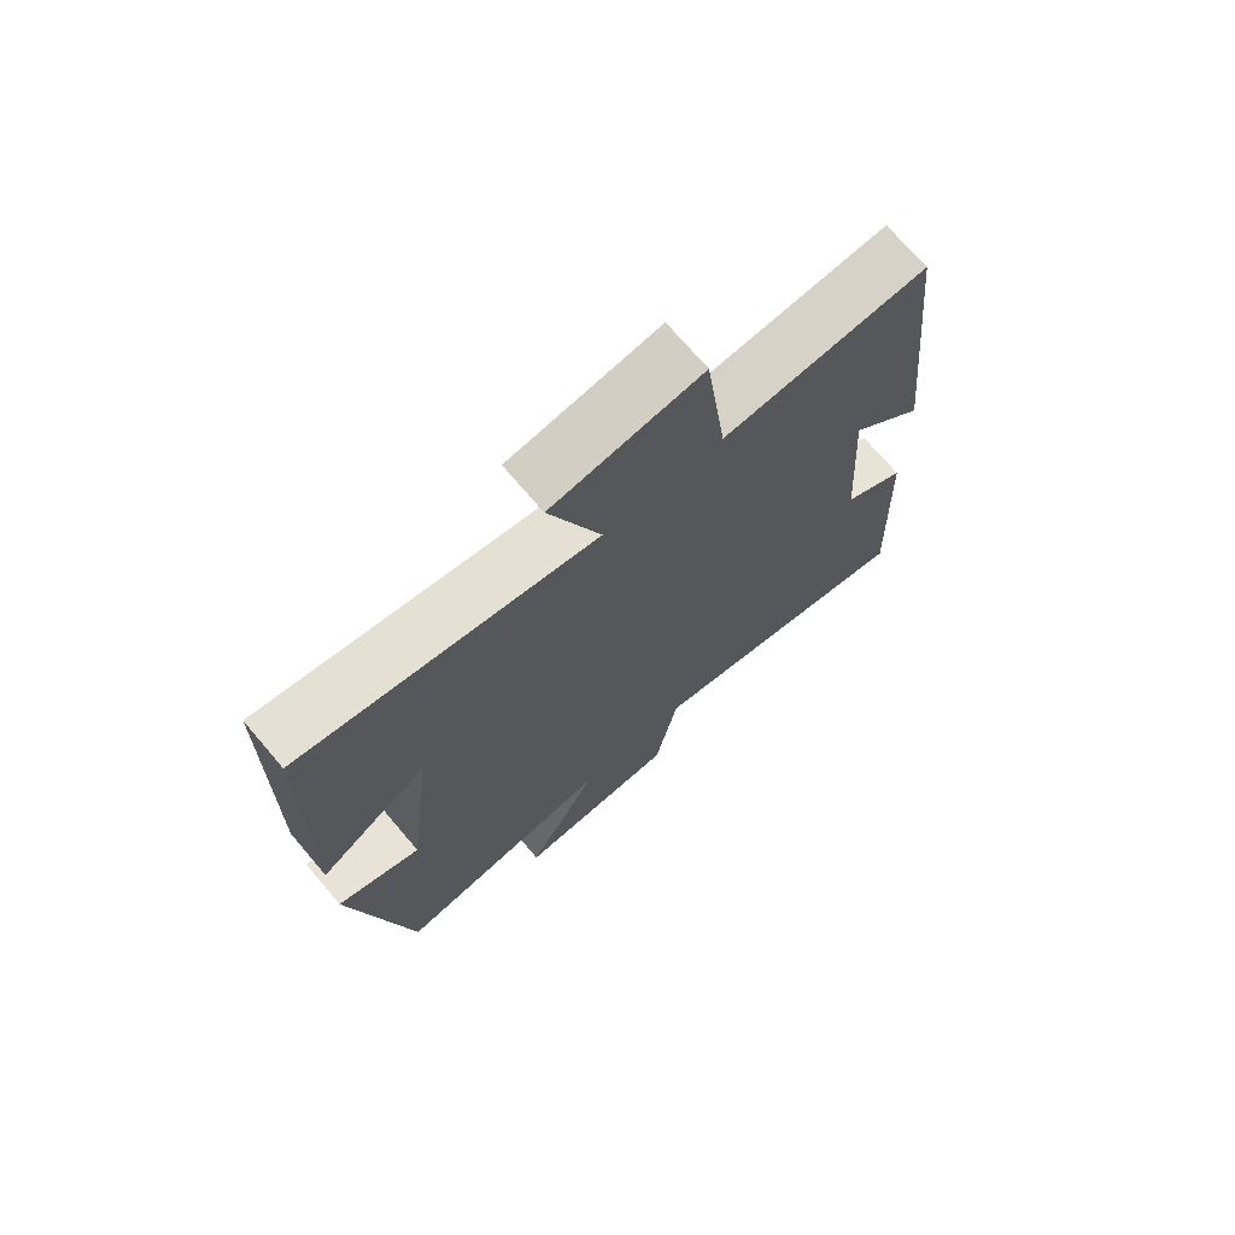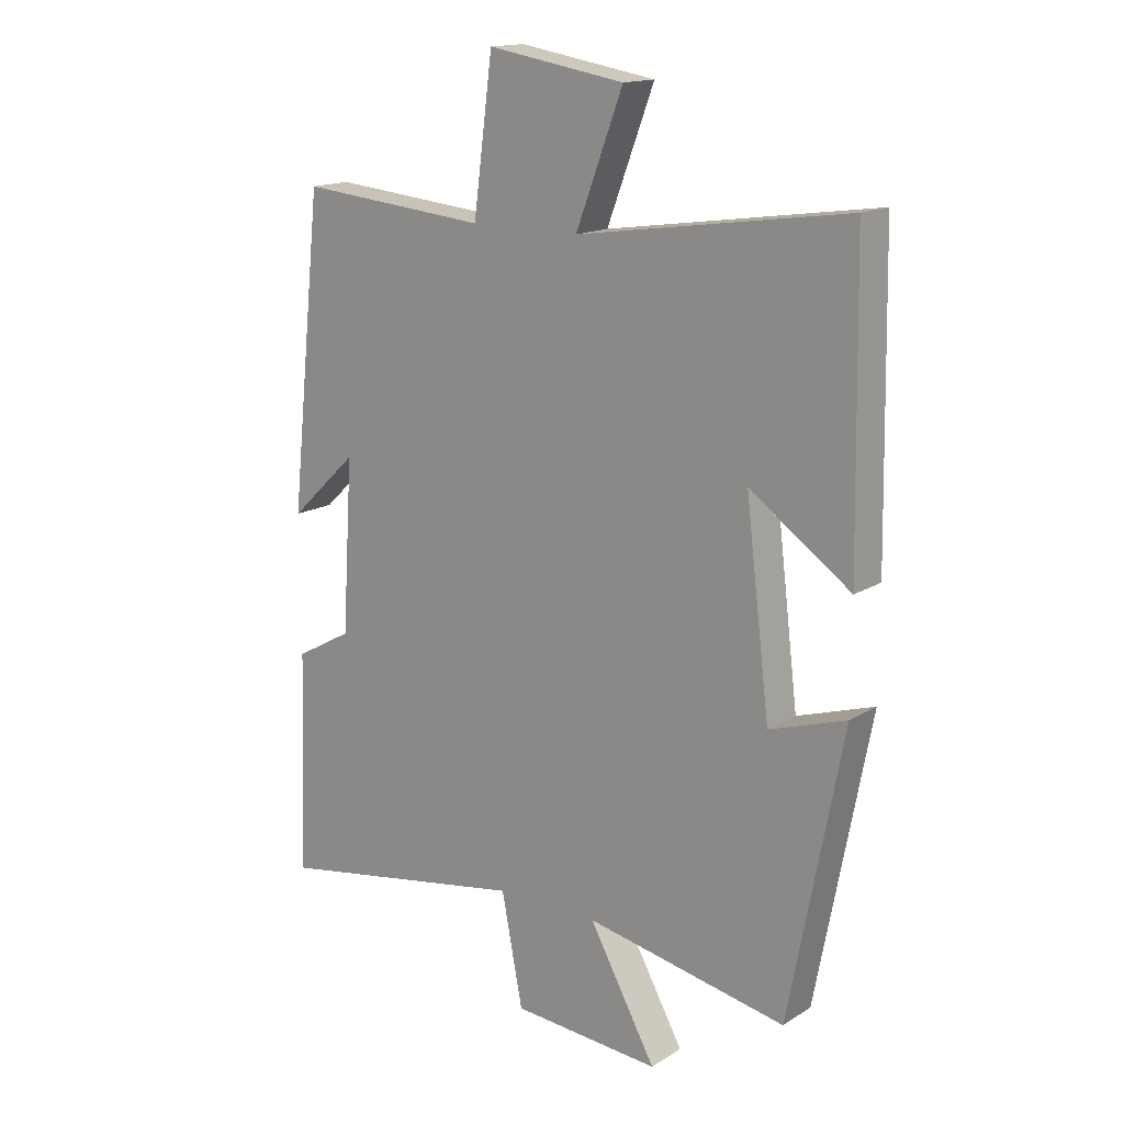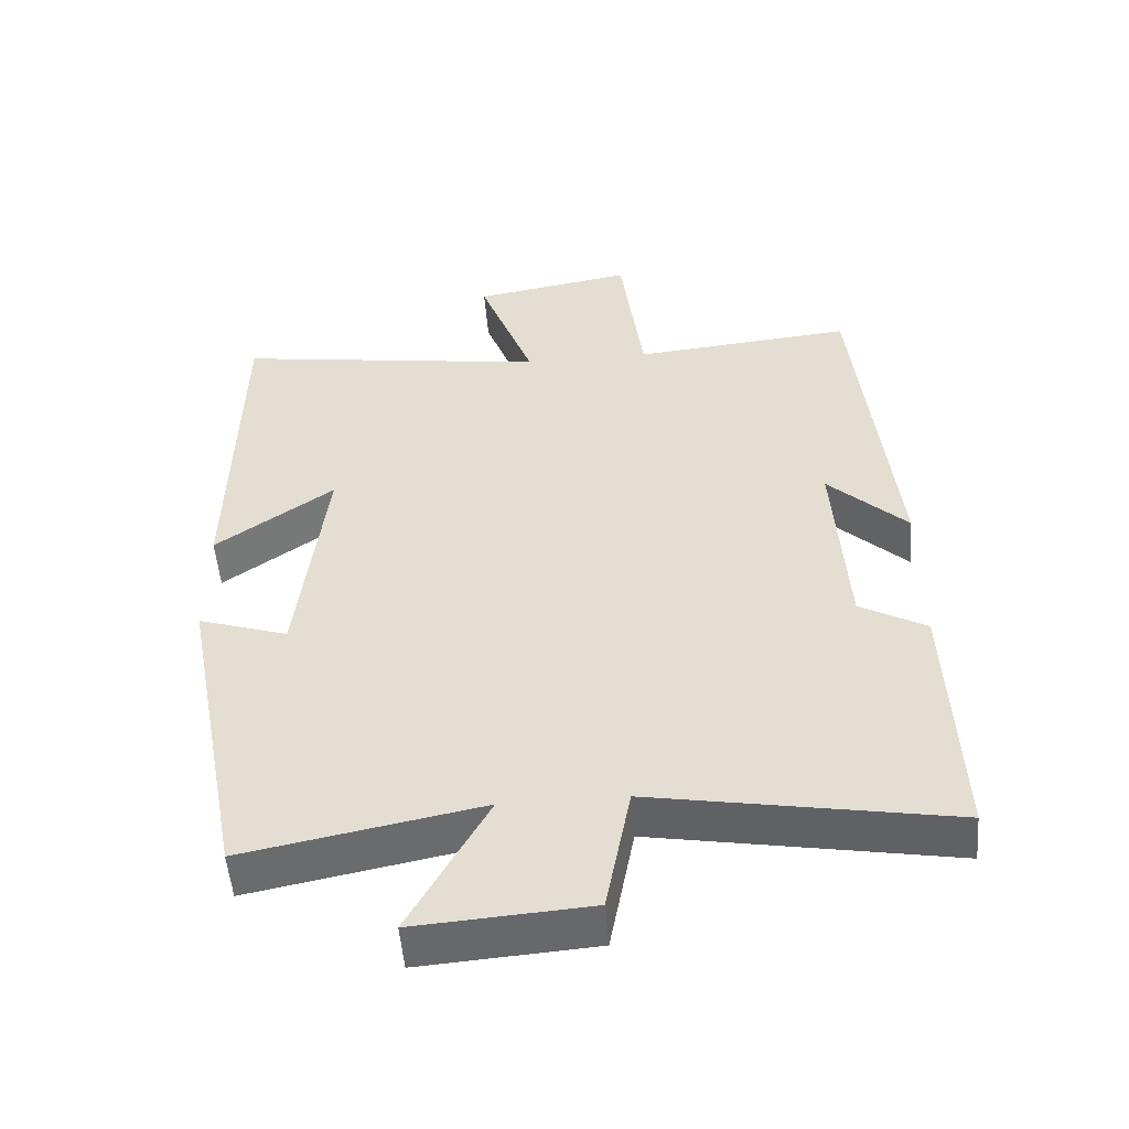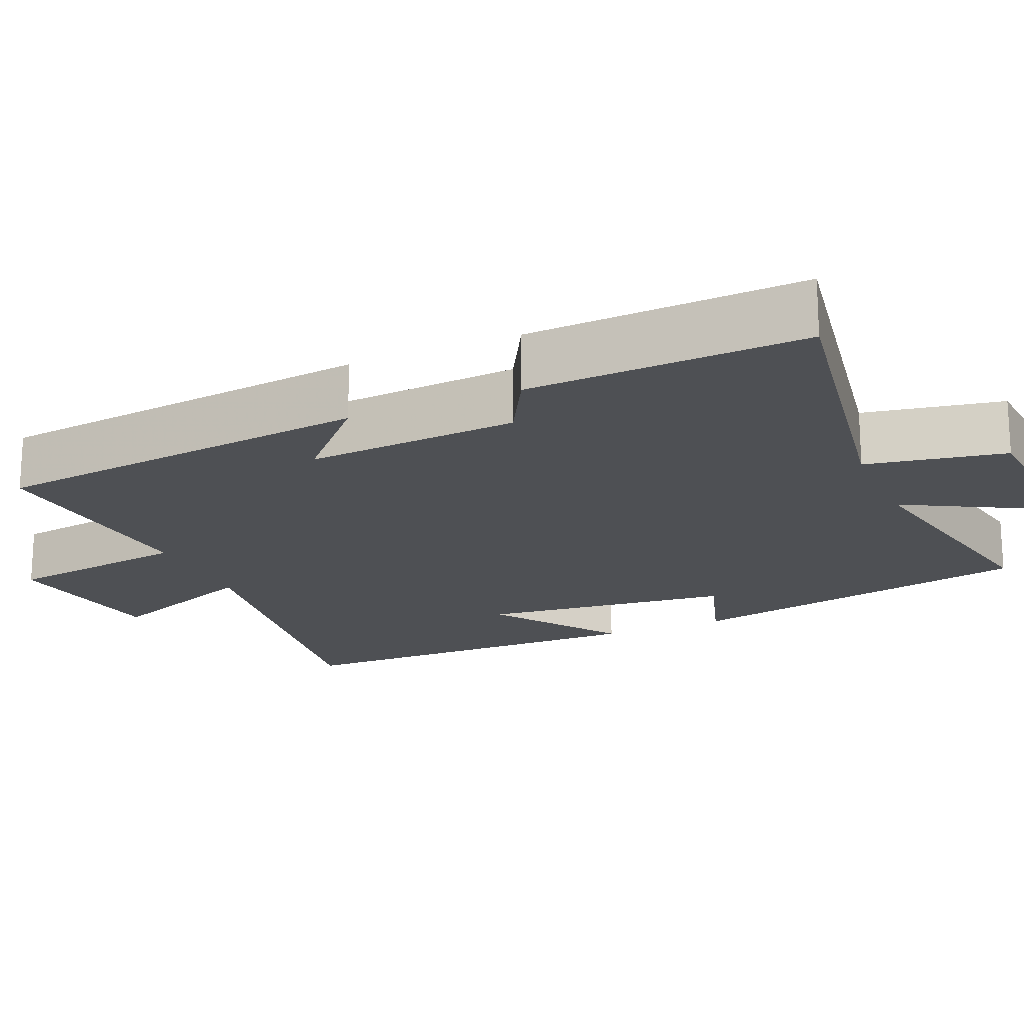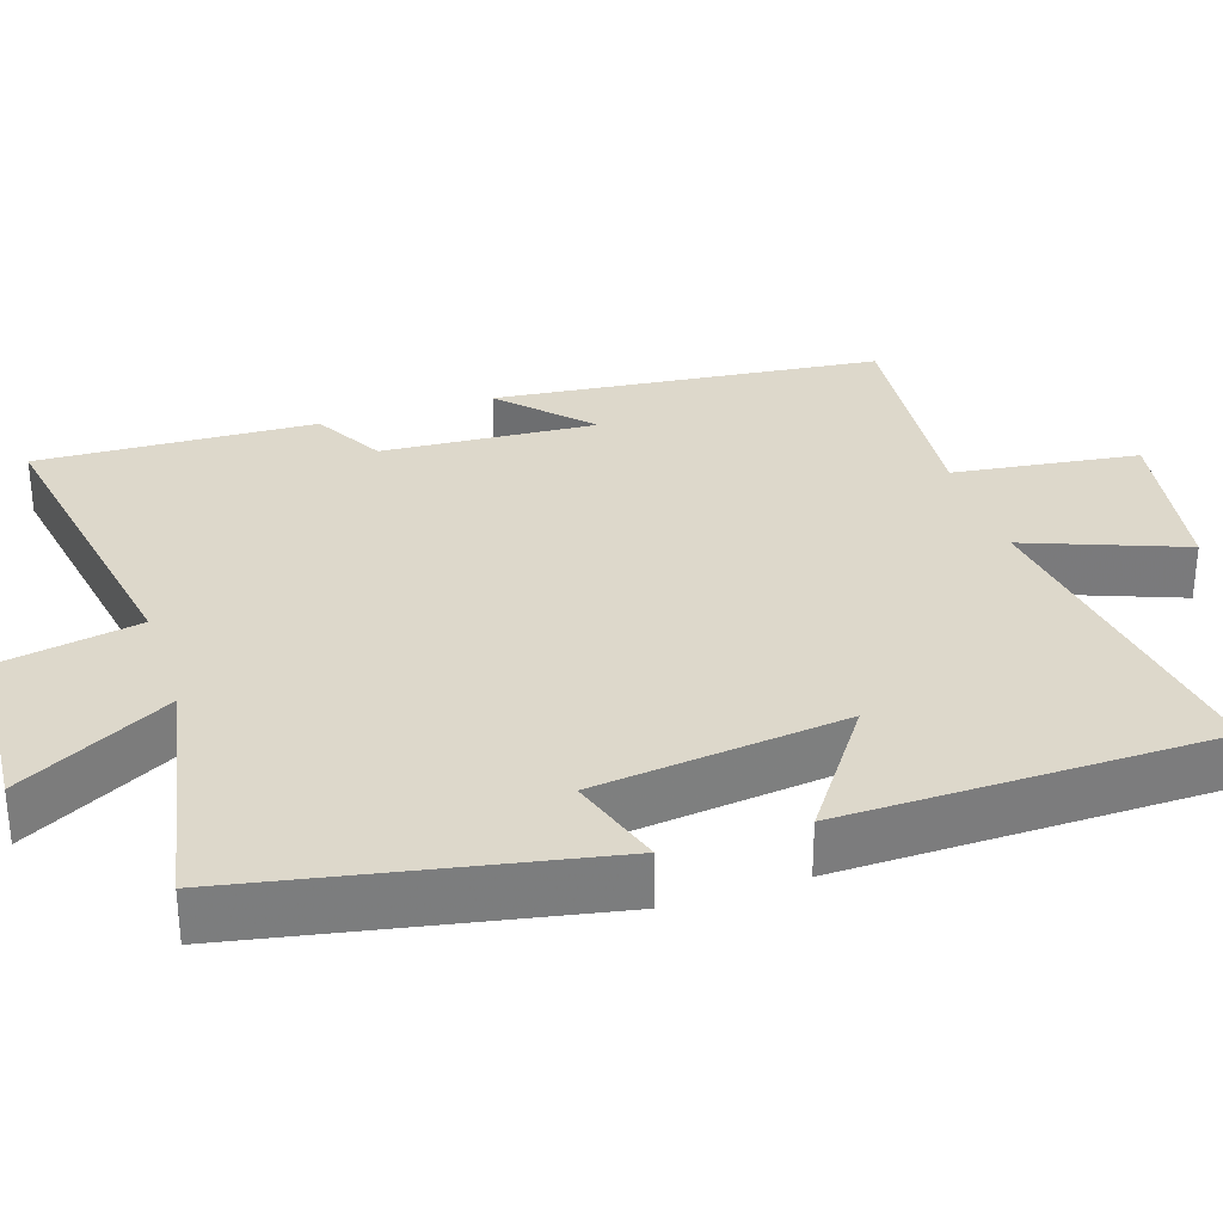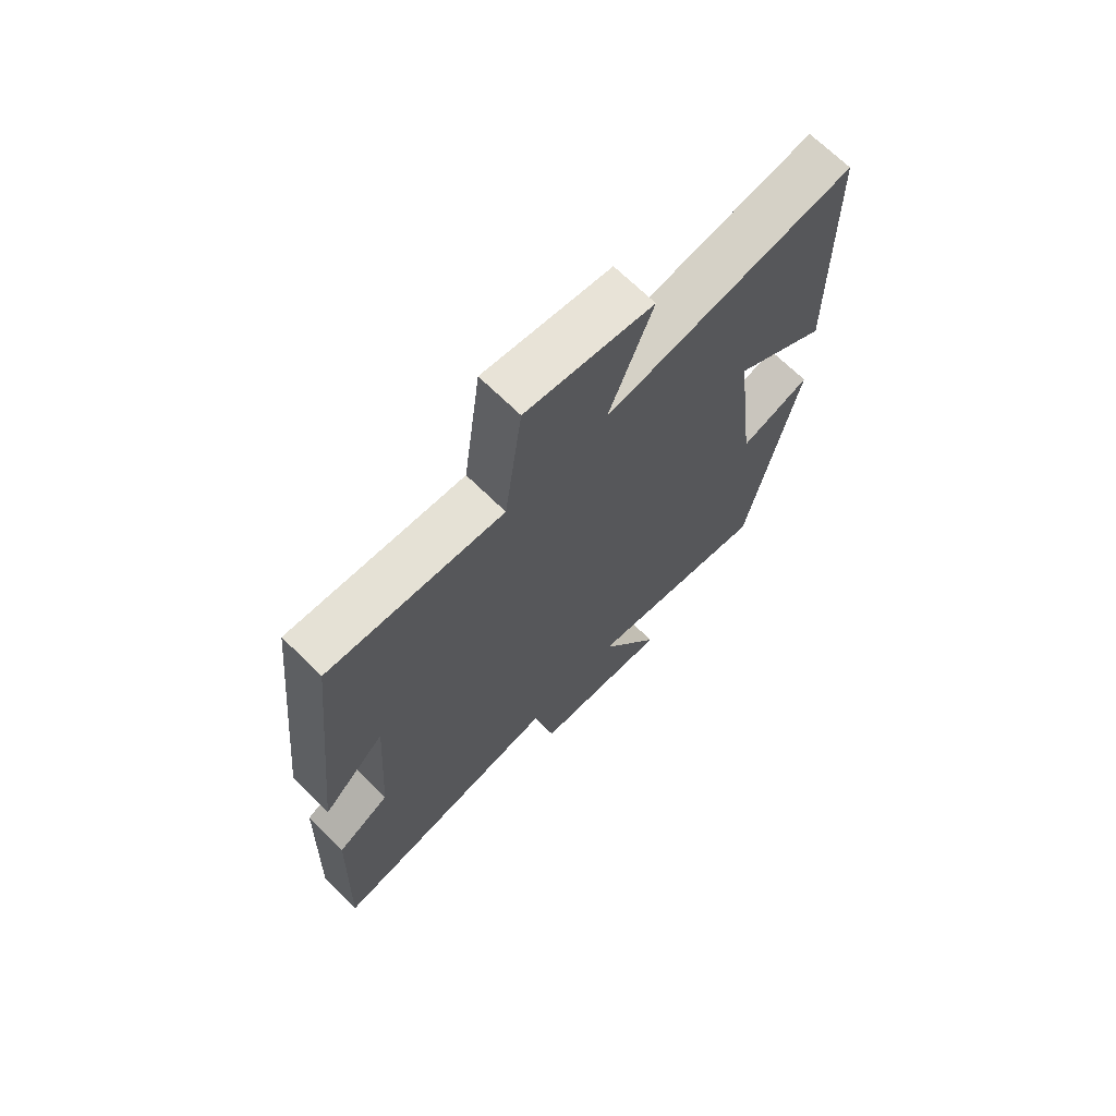
<metadata>
{"format":"obj","ext":"obj","renderer":"f3d","projection":"perspective","resolution":1024,"background":"white","views":[{"elev":71.7,"azim":-40.4,"up":"+Z"},{"elev":15.7,"azim":-141.7,"up":"+Z"},{"elev":-51.9,"azim":4.6,"up":"+Z"},{"elev":-18.9,"azim":113.7,"up":"+Y"},{"elev":31.5,"azim":-108.0,"up":"+Y"},{"elev":69.7,"azim":134.4,"up":"+Z"}]}
</metadata>
<code>
v 0.514 0.07 -0.573
v 0.093 0.07 -0.5
v 0.058 0.07 -0.683
v -0.188 0.07 -0.701
v -0.077 0.07 -0.5
v -0.411 0.07 -0.565
v -0.5 0.07 -0.098
v -0.373 0.07 -0.139
v -0.333 0.07 0.191
v -0.5 0.07 0.074
v -0.491 0.07 0.565
v -0.045 0.07 0.5
v -0.123 0.07 0.706
v 0.103 0.07 0.744
v 0.135 0.07 0.5
v 0.446 0.07 0.529
v 0.5 0.07 0.021
v 0.388 0.07 0.127
v 0.406 0.07 -0.155
v 0.5 0.07 -0.207
v 0.514 0 -0.573
v 0.093 0 -0.5
v 0.058 0 -0.683
v -0.188 0 -0.701
v -0.077 0 -0.5
v -0.411 0 -0.565
v -0.5 0 -0.098
v -0.373 0 -0.139
v -0.333 0 0.191
v -0.5 0 0.074
v -0.491 0 0.565
v -0.045 0 0.5
v -0.123 0 0.706
v 0.103 0 0.744
v 0.135 0 0.5
v 0.446 0 0.529
v 0.5 0 0.021
v 0.388 0 0.127
v 0.406 0 -0.155
v 0.5 0 -0.207
f 19 20 1 2
f 18 19 2
f 15 16 17 18
f 15 18 2
f 12 13 14 15
f 12 15 2 3
f 9 10 11 12
f 8 9 12
f 5 6 7 8
f 5 8 12
f 3 4 5
f 3 5 12
f 22 21 40 39
f 22 39 38
f 38 37 36 35
f 22 38 35
f 35 34 33 32
f 23 22 35 32
f 32 31 30 29
f 32 29 28
f 28 27 26 25
f 32 28 25
f 25 24 23
f 32 25 23
f 1 21 22 2
f 2 22 23 3
f 3 23 24 4
f 4 24 25 5
f 5 25 26 6
f 6 26 27 7
f 7 27 28 8
f 8 28 29 9
f 9 29 30 10
f 10 30 31 11
f 11 31 32 12
f 12 32 33 13
f 13 33 34 14
f 14 34 35 15
f 15 35 36 16
f 16 36 37 17
f 17 37 38 18
f 18 38 39 19
f 19 39 40 20
f 20 40 21 1

</code>
